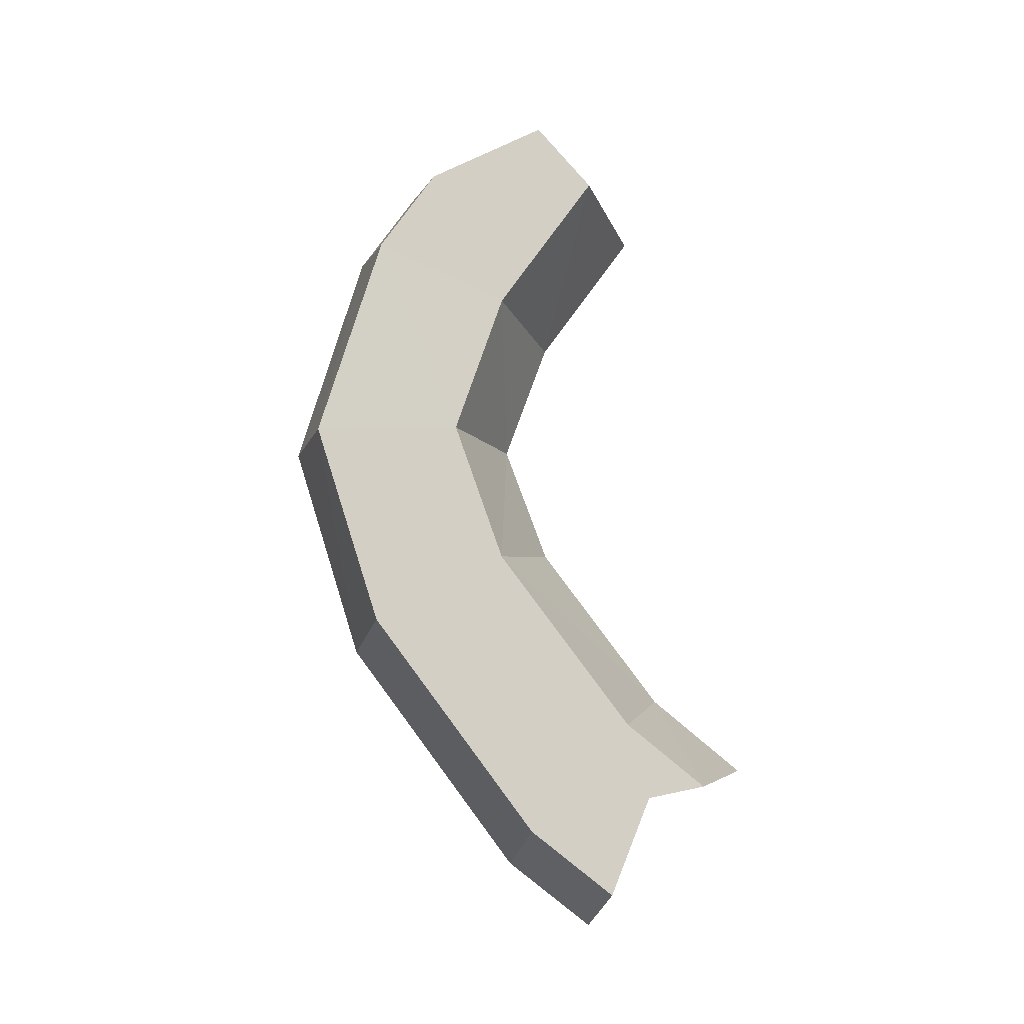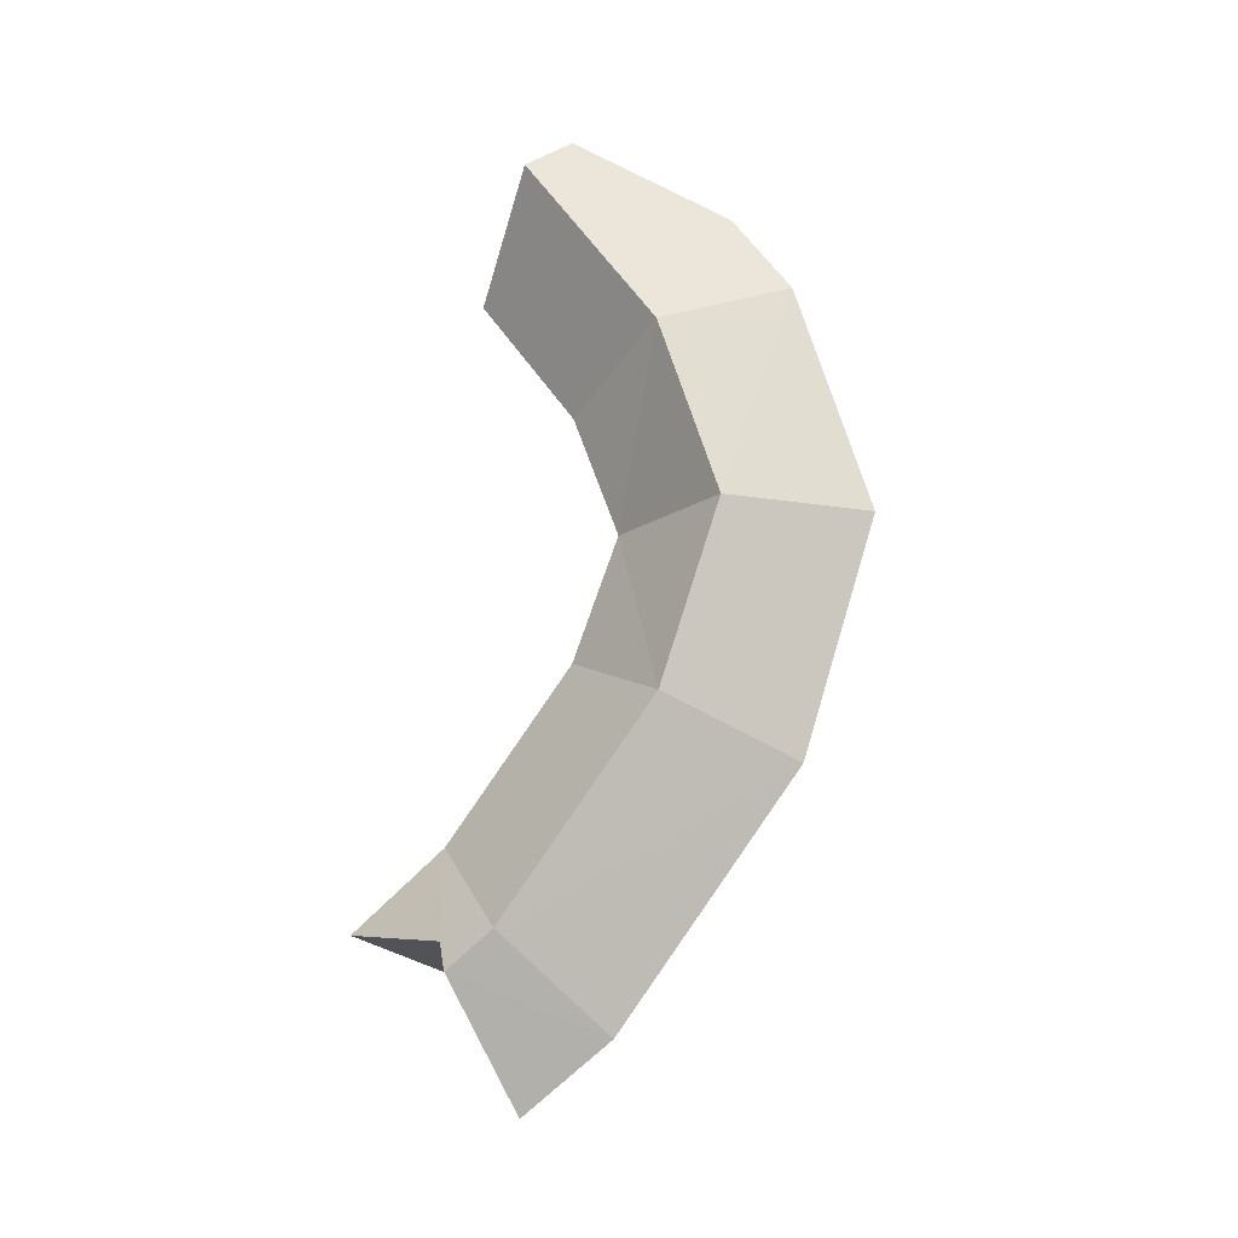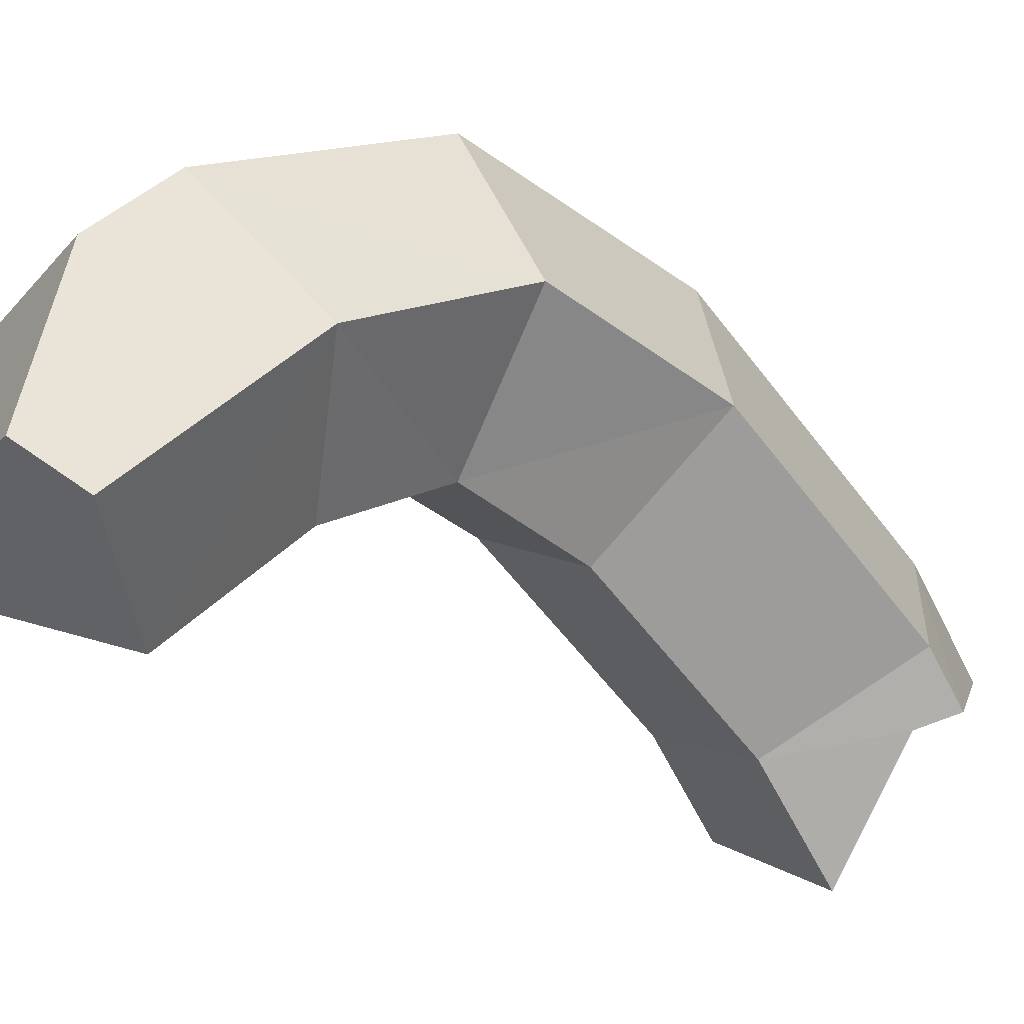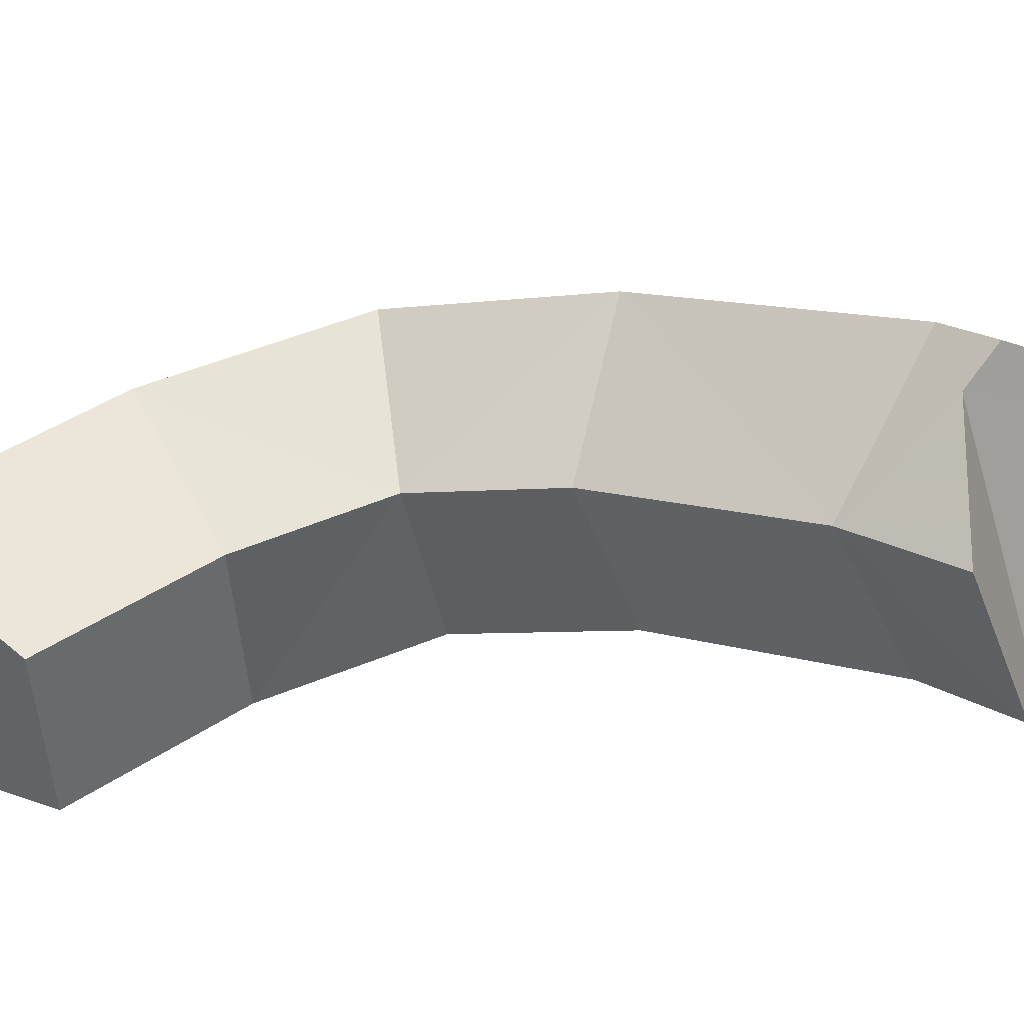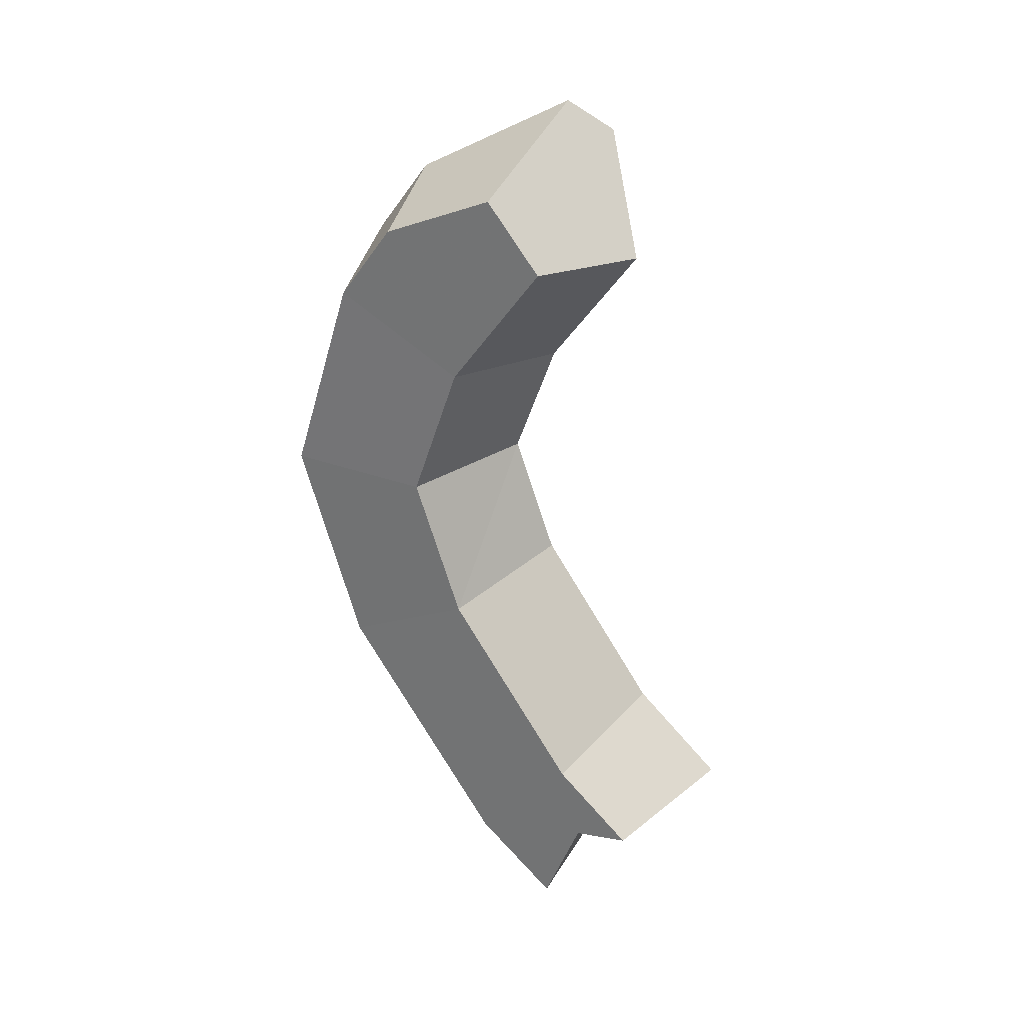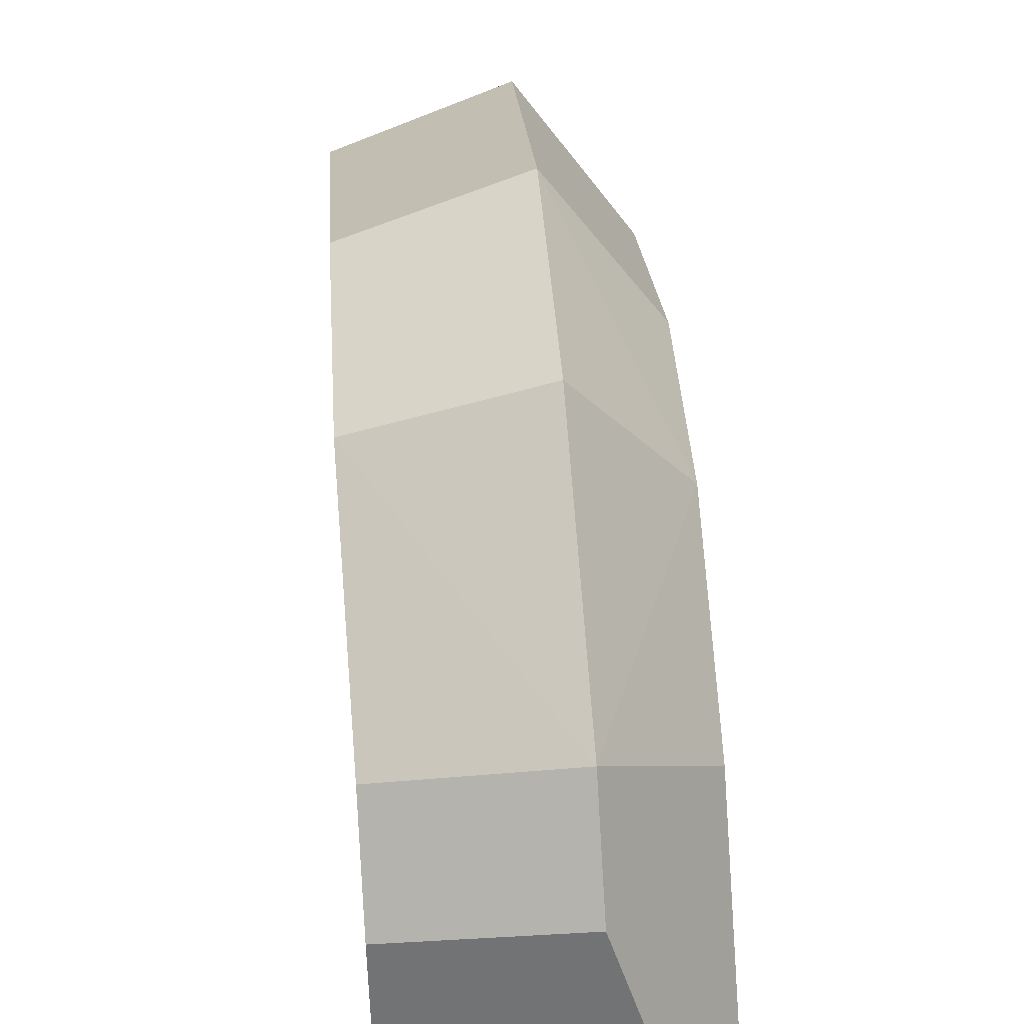
<metadata>
{"format":"obj","ext":"obj","renderer":"f3d","projection":"perspective","resolution":1024,"background":"white","views":[{"elev":-10.1,"azim":-86.7,"up":"+Z"},{"elev":-16.1,"azim":107.0,"up":"+Z"},{"elev":-10.4,"azim":48.0,"up":"+Y"},{"elev":-62.5,"azim":102.3,"up":"+Y"},{"elev":29.5,"azim":-61.0,"up":"+Z"},{"elev":56.2,"azim":-4.1,"up":"+Y"}]}
</metadata>
<code>
o Cylinder.012_Cylinder.013
v 6.529 0.9968 0.06478
v 6.496 1.038 0.08516
v 6.443 1.022 0.07737
v 6.443 0.9716 0.05218
v 6.496 0.956 0.04439
v 6.442 0.9903 -0.001355
v 6.496 0.9728 -0.001355
v 6.495 1.065 -0.001355
v 6.442 1.047 -0.001355
v 6.529 1.019 -0.001355
v 6.529 0.9405 -0.1435
v 6.496 0.9713 -0.1772
v 6.443 0.9595 -0.1643
v 6.443 0.9214 -0.1227
v 6.496 0.9097 -0.1098
v 6.529 0.9968 -0.06749
v 6.496 1.038 -0.08787
v 6.443 1.022 -0.08009
v 6.443 0.9716 -0.05489
v 6.496 0.956 -0.0471
v 6.443 0.9283 -0.1888
v 6.443 0.8921 -0.1469
v 6.496 0.9385 -0.2026
v 6.529 0.9235 -0.1571
v 6.496 0.8751 -0.1389
v 6.443 0.9134 -0.1513
v 6.521 0.9182 -0.1459
v 6.529 0.9478 0.1309
v 6.443 0.9351 0.1014
v 6.496 0.9203 0.09269
v 6.443 1 0.1068
v 6.496 1.016 0.1148
v 6.443 0.9562 0.1265
v 6.515 0.9612 0.1445
f 2 9 3
f 2 10 8
f 1 7 10
f 4 7 5
f 3 6 4
f 14 18 13
f 17 11 12
f 15 19 14
f 13 17 12
f 16 15 11
f 9 17 18
f 17 10 16
f 16 7 20
f 7 19 20
f 6 18 19
f 23 13 12
f 26 14 13
f 24 12 11
f 22 15 14
f 27 11 15
f 31 3 4
f 29 5 30
f 32 3 31
f 30 1 28
f 1 32 28
f 26 25 22
f 26 23 27
f 33 32 31
f 30 28 34
f 2 8 9
f 2 1 10
f 1 5 7
f 4 6 7
f 3 9 6
f 14 19 18
f 17 16 11
f 15 20 19
f 13 18 17
f 16 20 15
f 9 8 17
f 17 8 10
f 16 10 7
f 7 6 19
f 6 9 18
f 23 21 13
f 13 21 26
f 26 22 14
f 24 23 12
f 22 25 15
f 15 25 27
f 27 24 11
f 4 29 31
f 29 33 31
f 29 4 5
f 32 2 3
f 30 5 1
f 2 32 1
f 32 34 28
f 26 27 25
f 21 23 26
f 23 24 27
f 33 34 32
f 34 33 30
f 33 29 30

</code>
